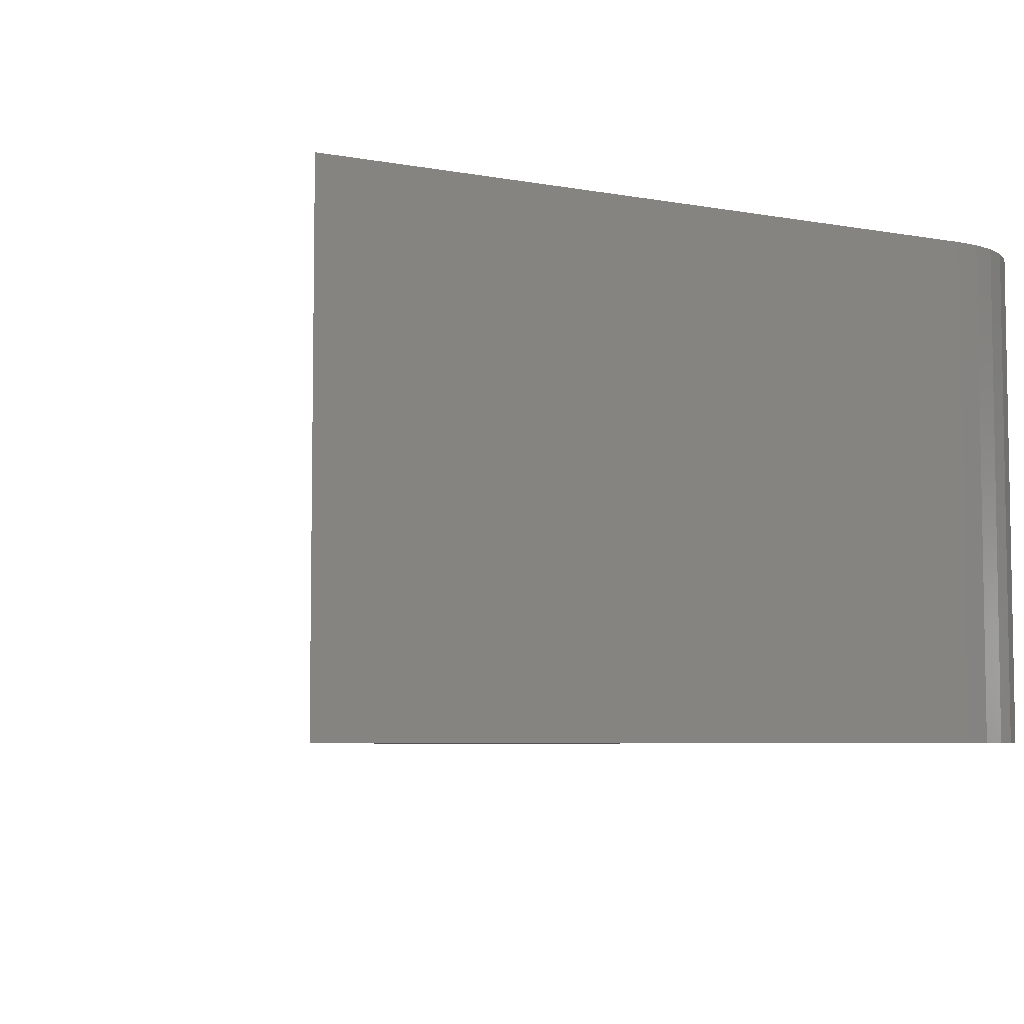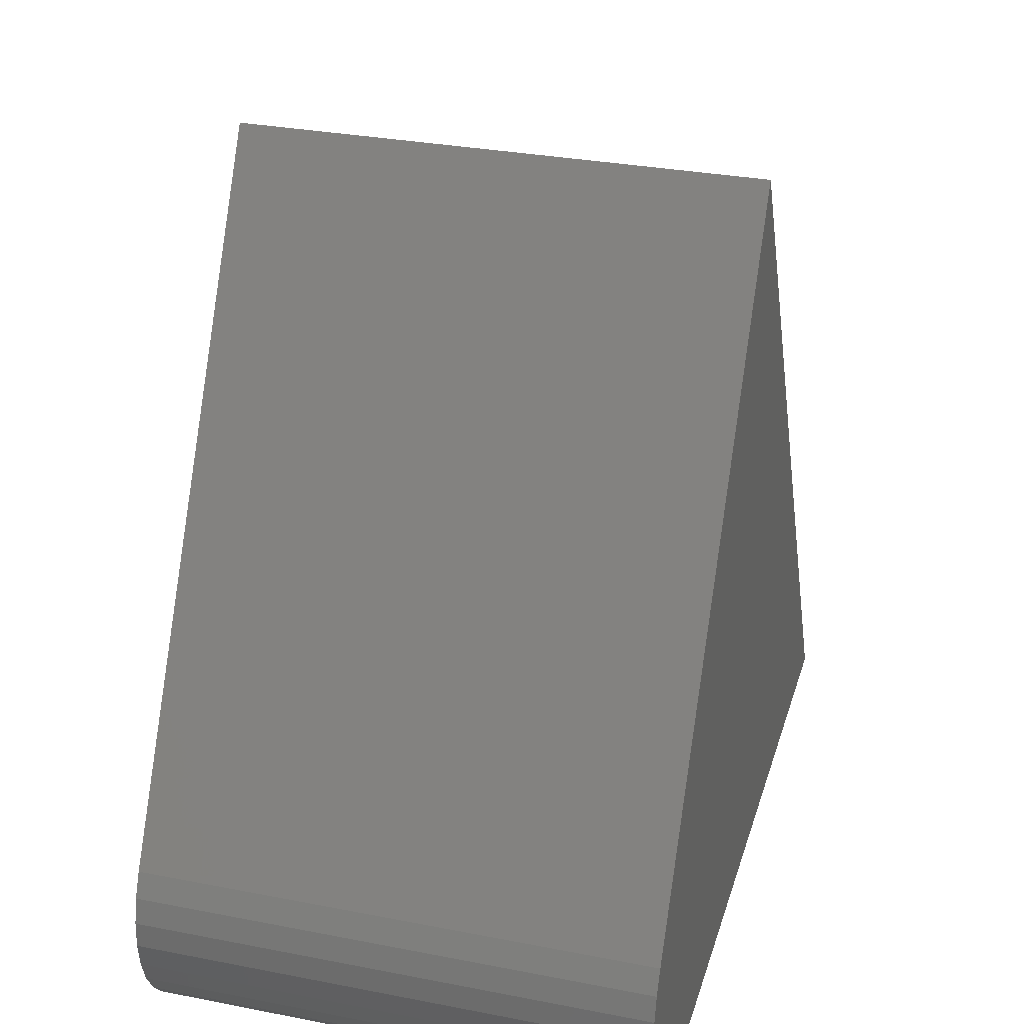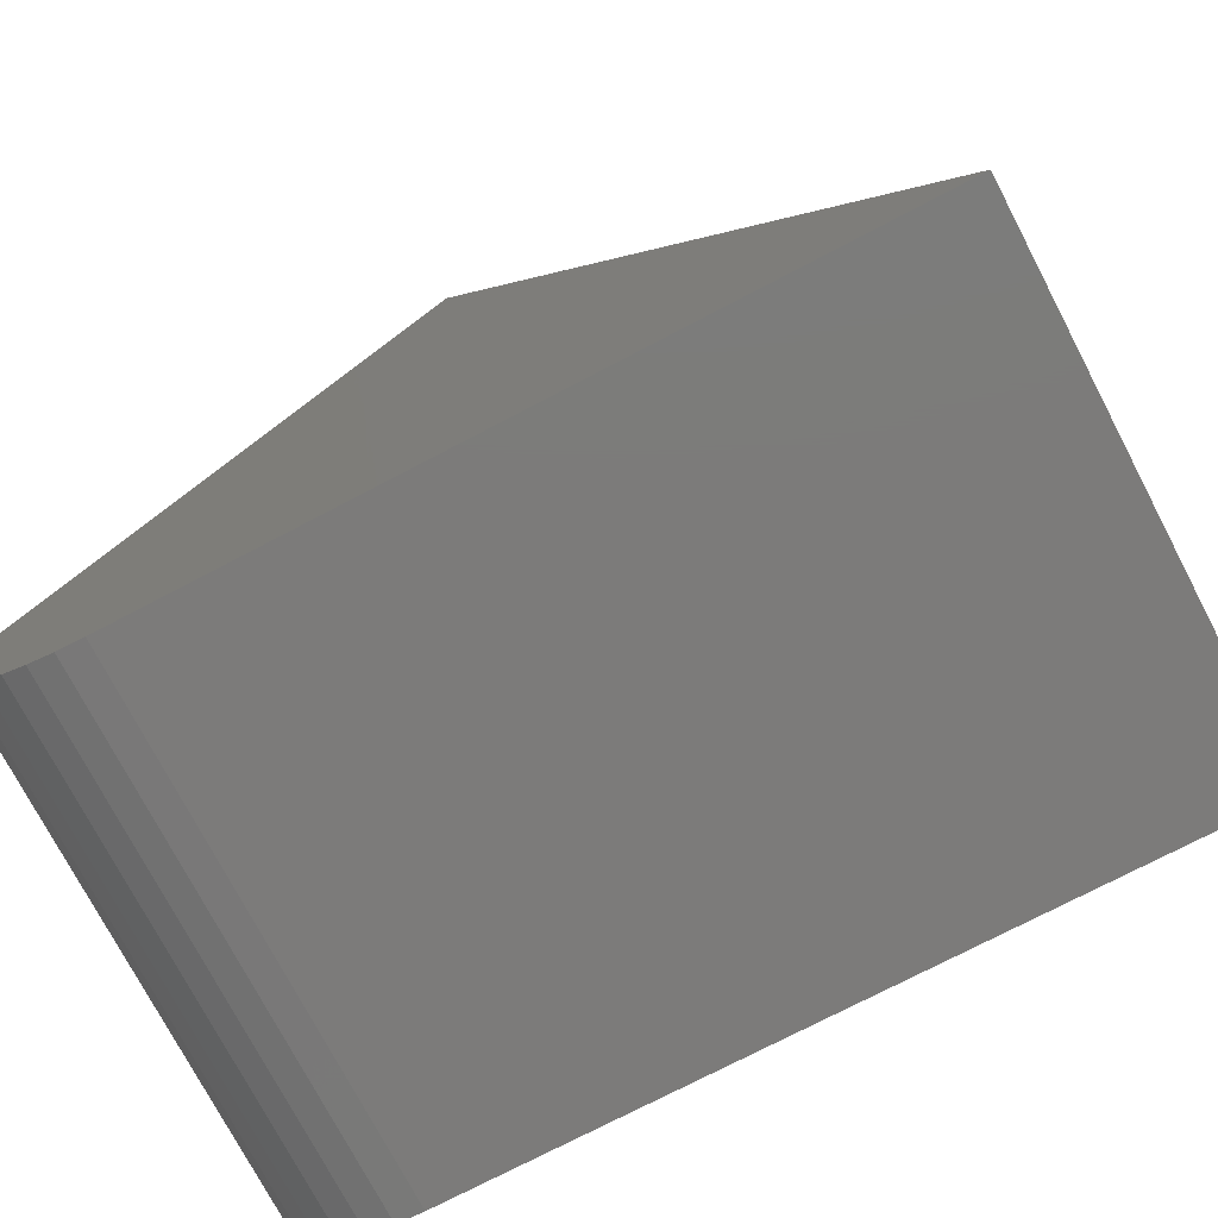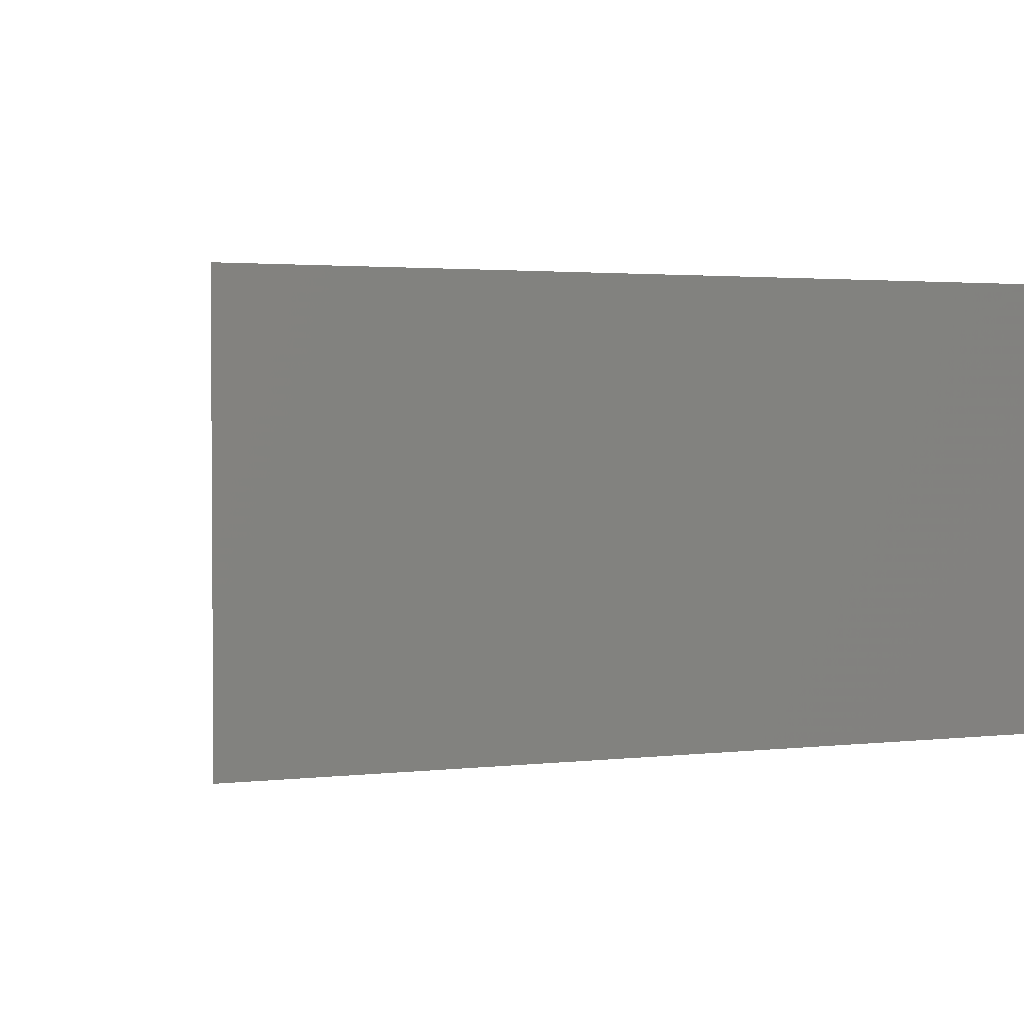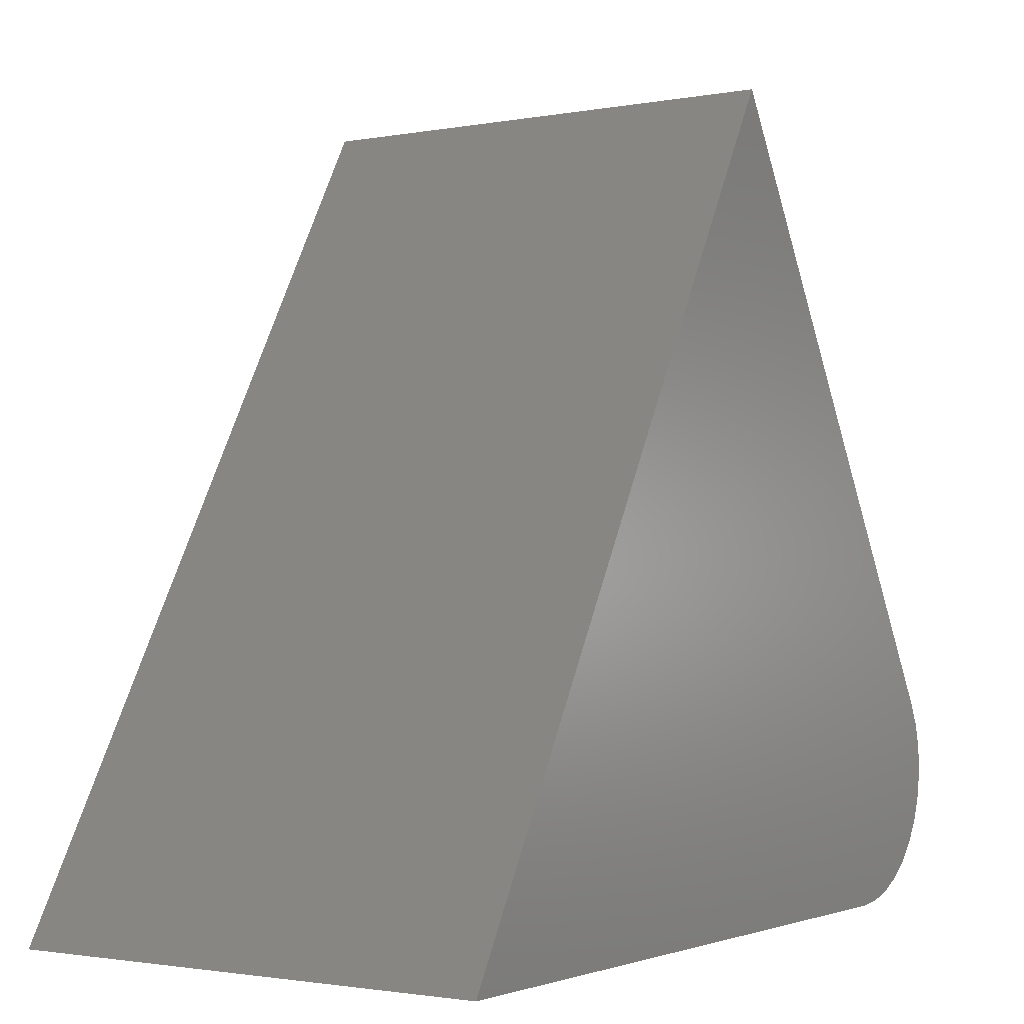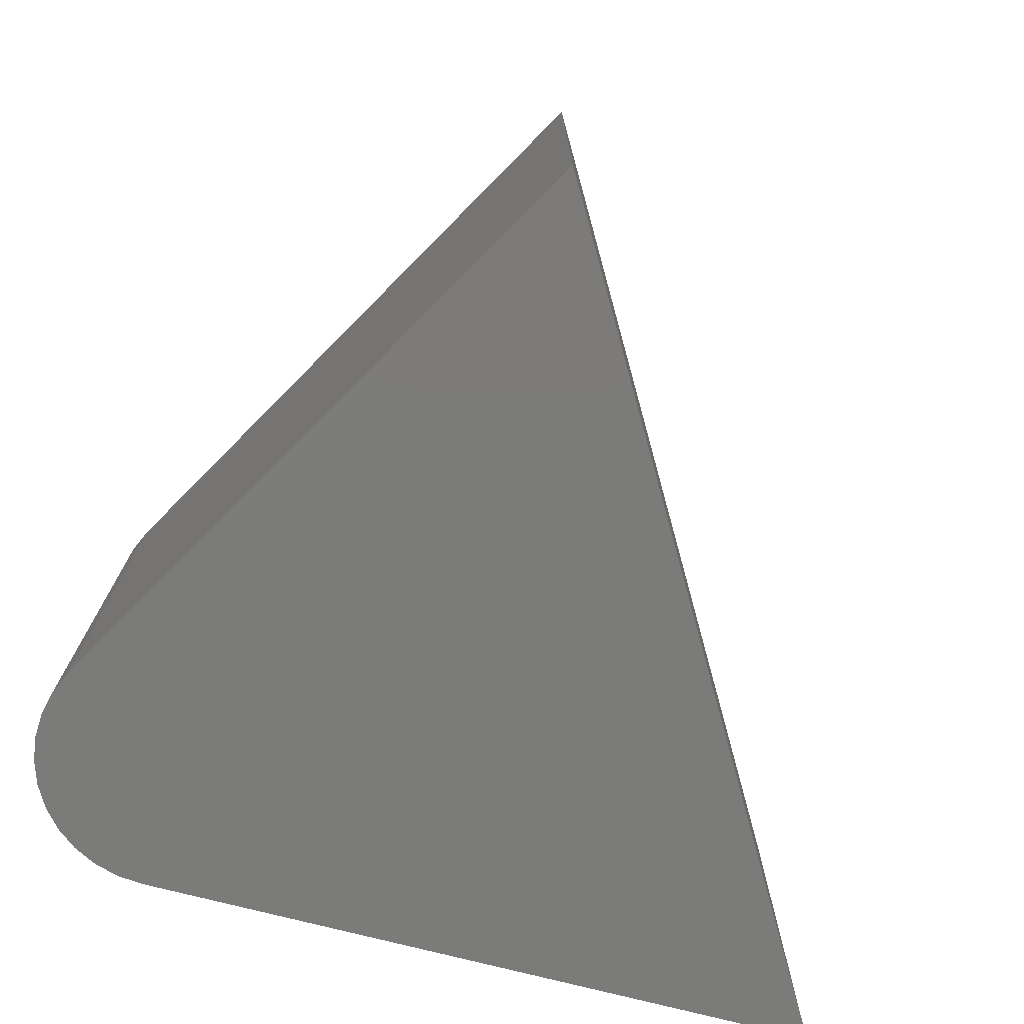
<metadata>
{"format":"stl","ext":"stl","renderer":"f3d","projection":"perspective","resolution":1024,"background":"white","views":[{"elev":-5.9,"azim":150.7,"up":"+Y"},{"elev":30.7,"azim":-74.3,"up":"+Z"},{"elev":-74.9,"azim":27.6,"up":"+Z"},{"elev":2.3,"azim":38.1,"up":"+Y"},{"elev":-1.7,"azim":124.1,"up":"+Z"},{"elev":-74.4,"azim":-14.4,"up":"+Y"}]}
</metadata>
<code>
# stl→obj: 28 verts, 52 faces
v 0.006826 -0.3438 0.7444
v -0.4832 -0.3438 -0.09278
v -0.4983 -0.3438 -0.1252
v -0.5069 -0.3438 -0.1599
v -0.5087 -0.3438 -0.1956
v -0.5038 -0.3438 -0.231
v -0.4922 -0.3438 -0.2648
v -0.4744 -0.3438 -0.2958
v -0.4511 -0.3438 -0.3229
v -0.423 -0.3438 -0.3451
v -0.3913 -0.3438 -0.3615
v -0.357 -0.3438 -0.3716
v -0.3214 -0.3438 -0.375
v 0.6484 -0.3438 -0.375
v 0.006826 0.3438 0.7444
v 0.6484 0.3438 -0.375
v -0.3214 0.3438 -0.375
v -0.357 0.3438 -0.3716
v -0.3913 0.3438 -0.3615
v -0.423 0.3438 -0.3451
v -0.4511 0.3438 -0.3229
v -0.4744 0.3438 -0.2958
v -0.4922 0.3438 -0.2648
v -0.5038 0.3438 -0.231
v -0.5087 0.3438 -0.1956
v -0.5069 0.3438 -0.1599
v -0.4983 0.3438 -0.1252
v -0.4832 0.3438 -0.09278
f 1 2 3
f 1 3 4
f 1 4 5
f 1 5 6
f 1 6 7
f 1 7 8
f 1 8 9
f 1 9 10
f 1 10 11
f 1 11 12
f 1 12 13
f 1 13 14
f 15 16 17
f 15 17 18
f 15 18 19
f 15 19 20
f 15 20 21
f 15 21 22
f 15 22 23
f 15 23 24
f 15 24 25
f 15 25 26
f 15 26 27
f 15 27 28
f 1 15 2
f 2 15 28
f 13 17 14
f 14 17 16
f 17 13 18
f 18 13 12
f 18 12 19
f 19 12 11
f 19 11 20
f 20 11 10
f 20 10 21
f 21 10 9
f 21 9 22
f 22 9 8
f 22 8 23
f 23 8 7
f 23 7 24
f 24 7 6
f 24 6 25
f 25 6 5
f 25 5 26
f 26 5 4
f 26 4 27
f 27 4 3
f 27 3 28
f 28 3 2
f 14 16 1
f 1 16 15

</code>
